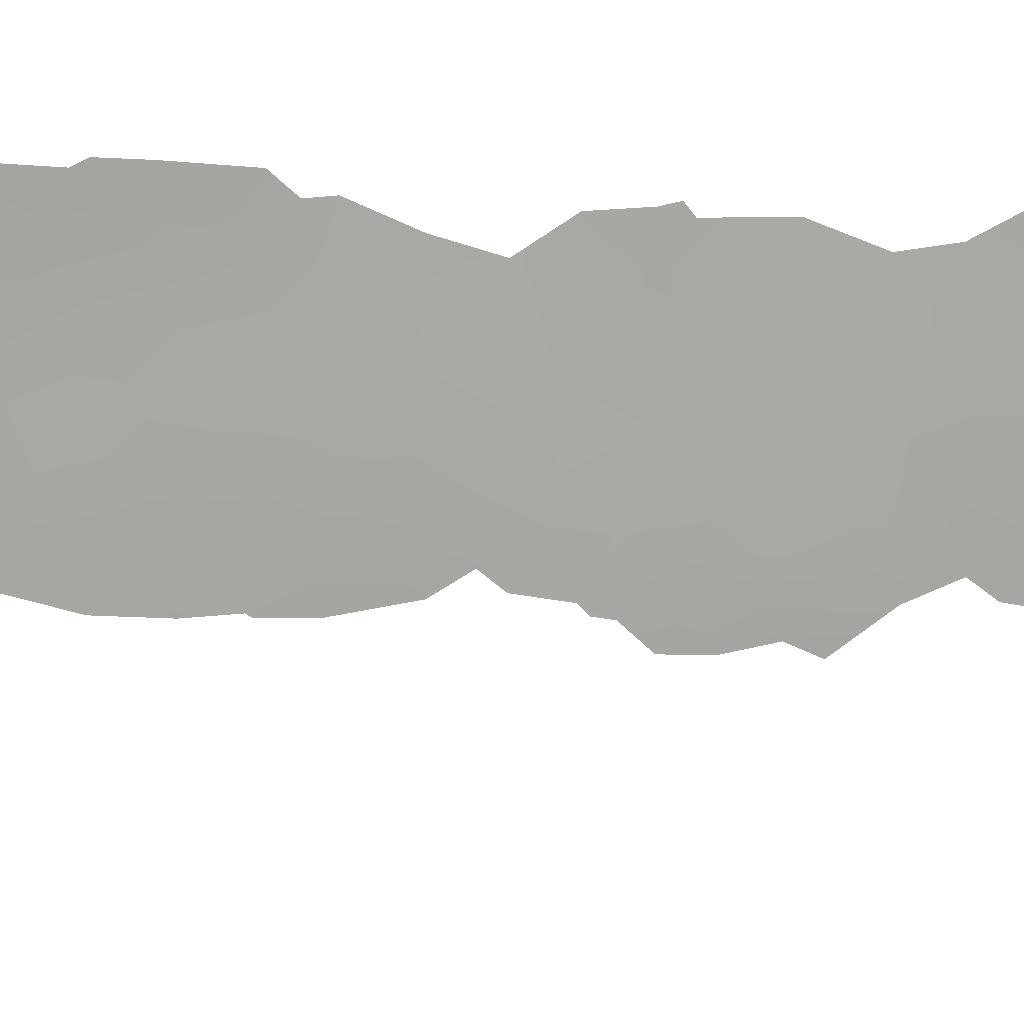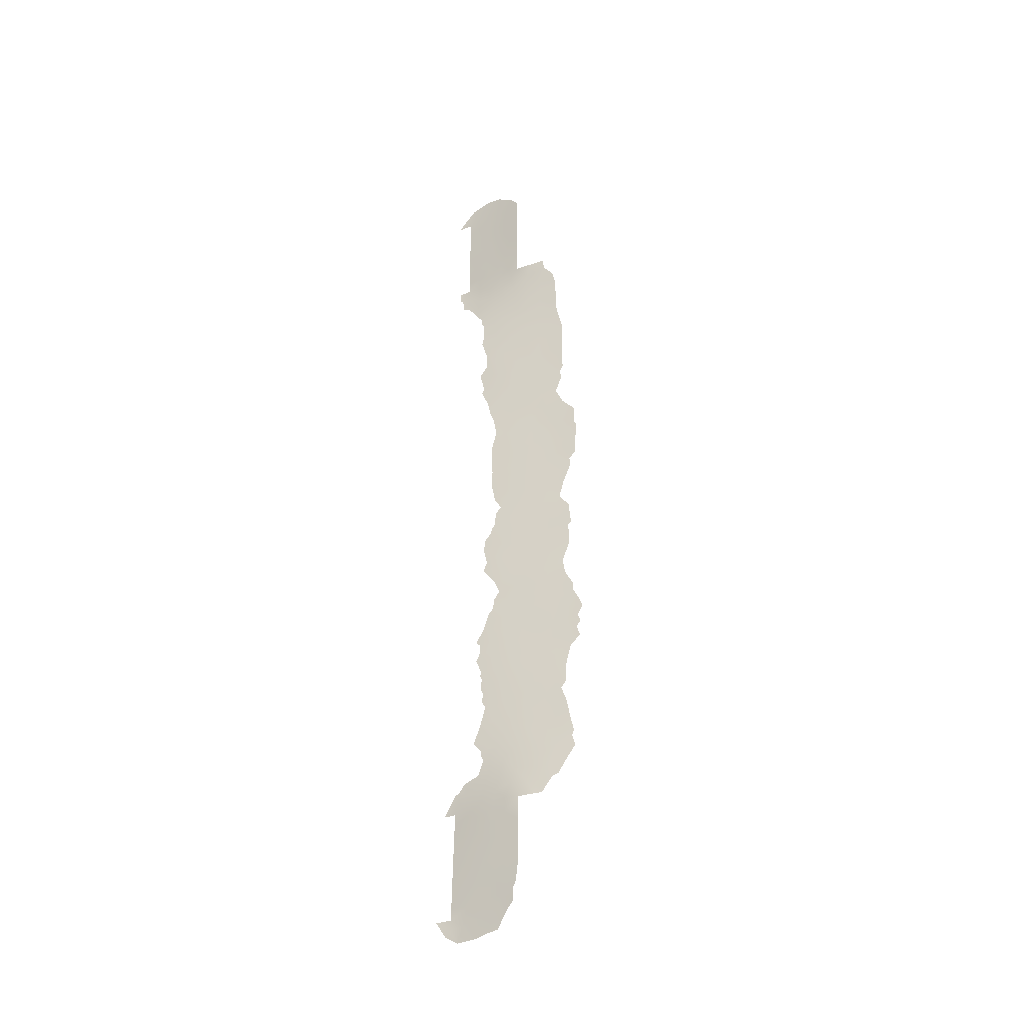
<metadata>
{"format":"obj","ext":"obj","renderer":"f3d","projection":"perspective","resolution":1024,"background":"white","views":[{"elev":-2.7,"azim":-99.4,"up":"+Z"},{"elev":-34.3,"azim":-84.3,"up":"+Y"}]}
</metadata>
<code>
v 98.02 -24.77 93.65
v 98.5 -23.44 92.27
v 98.31 38 92
v 100.5 39 88.2
v 99.64 35.96 89.68
v 101.3 44.79 86.73
v 97.35 25.51 96.36
v 101.8 -50.98 84.27
v 101.5 48.67 86.36
v 98.96 -20.24 91.02
v 102.2 50 85.19
v 98.38 14.9 93.48
v 98.9 29.99 91.87
v 102.2 39.42 85.21
v 97.53 1.085 96.1
v 98.22 32.48 93.43
v 97.58 33.17 95.09
v 99.15 42.19 90.51
v 97.69 10.23 95.64
v 101.8 -50 84.47
v 98.73 20.79 92.42
v 99.46 13.83 90.31
v 98.72 19.01 92.49
v 100.2 31.08 88.44
v 97.73 31.12 94.94
v 98.55 28.24 92.88
v 98.47 2.552 93.07
v 97.01 -28.84 96.36
v 98.52 17.01 93.05
v 101.9 -38 84.67
v 97.7 -38 92
v 98.61 -37.65 90.46
v 101.4 -42.89 85.45
v 98.33 11.03 93.71
v 101.1 42.83 87.13
v 98.89 3.941 91.79
v 98.99 -29.43 90.54
v 102.2 43.49 85.2
v 98.11 18.34 94.28
v 100.8 -44.81 86.36
v 98.21 46.48 92
v 98.24 44.49 92
v 97.18 -27.28 96.05
v 97.32 6.665 96.7
v 102.2 38 85.22
v 101.2 -46.87 85.65
v 99.6 -48.67 88.42
v 101.9 -39.19 84.66
v 102.4 -50 83
v 100.4 45.66 88.35
v 99.6 -21.34 89.06
v 97.81 -13.92 94.72
v 99.04 -34.6 89.93
v 97.21 31.57 96.27
v 99.25 -36.51 89.37
v 102.2 45.69 85.2
v 98.63 -7.046 92.48
v 99.3 -26.19 89.87
v 97.19 -38 93.74
v 97.28 4.636 96.83
v 99.44 23.22 90.41
v 98.45 -3.183 93.13
v 98.95 38.83 90.9
v 97.64 -31.73 93.98
v 99.4 19.73 90.49
v 97.32 21.13 96.55
v 96.87 -32.59 96.14
v 97.73 19.83 95.37
v 97.45 -0.8487 96.28
v 100.8 47.54 87.67
v 98.75 9.964 92.34
v 97.91 24.58 94.75
v 97.3 29.7 96.2
v 97.2 8.653 97.08
v 98.36 7.108 93.5
v 98.48 25.81 93.11
v 98.35 4.902 93.47
v 97.83 29.05 94.82
v 100.2 48.69 88.65
v 99.33 -0.6946 90.39
v 98.44 -18.47 92.69
v 99.62 -33.51 88.8
v 100.8 -36.19 86.47
v 99.74 43.88 89.51
v 100.1 19.27 88.58
v 98.37 -12.52 93.11
v 101 -38.55 86.1
v 99.14 -14.65 90.66
v 101.2 -52.76 85.31
v 100.7 52.72 87.84
v 101.8 52.21 85.68
v 97.24 16.28 96.87
v 96.36 -34.64 97.25
v 99.98 6.17 88.63
v 97.91 -48.2 91.43
v 97.9 -49.62 91.41
v 100.3 -34.2 87.37
v 96.63 -12.2 98.46
v 96.63 -12.97 98.4
v 101.9 -36.7 84.22
v 97.06 38 95.46
v 97.11 36.72 95.63
v 96.71 -3.672 98.45
v 96.84 -4.021 98.06
v 99.97 4.493 88.63
v 96.89 19.85 97.78
v 96.29 -31.18 98.21
v 96.77 -24.85 97.41
v 96.93 -25.54 96.9
v 96.82 -1.244 98.17
v 97.22 0.4124 97.07
v 99.95 6.354 88.72
v 101.9 -51.86 83.95
v 98.83 -52.31 89.75
v 96.7 -27.27 97.46
v 96.22 -15.51 99.51
v 102.4 -50.18 82.94
v 99.43 -52.43 88.63
v 102.4 -50 82.83
v 100.1 -52.74 87.39
v 102.8 50 83.74
v 96.77 5.453 98.38
v 96.52 6.323 99.06
v 96.76 -3.055 98.3
v 100.1 15.62 88.36
v 100.3 17.13 88.07
v 102.4 -38 83.49
v 96.91 31.36 97.08
v 97.04 -8.807 97.32
v 96.8 33.88 97.06
v 96.93 -10.54 97.58
v 100.2 -7.774 87.71
v 100.1 -6.715 88.13
v 99.75 -13.3 88.89
v 99.9 -13.78 88.43
v 96.98 18.22 97.57
v 97.04 19.24 97.39
v 96.53 10.97 99.01
v 96.48 12.85 99.09
v 100.9 31.7 87.04
v 100.8 30.87 87.06
v 96.12 -32.97 98.34
v 100.5 19.93 87.51
v 101.6 -35.84 84.72
v 96.41 -16.61 98.93
v 96.32 -31.74 98.01
v 96.49 -36.03 96.47
v 96.44 -18.1 98.79
v 96.31 -17.43 99.22
v 96.44 10.49 99.25
v 102.7 38 84.01
v 102.6 36.81 83.99
v 99.94 -25.93 88.13
v 100.7 27.4 87.18
v 96.69 -36.34 95.74
v 96.9 -38 94.62
v 100.2 -18.72 87.46
v 100.2 -17.87 87.44
v 100.4 -17.36 86.96
v 100.1 -21.47 87.59
v 100.4 -19.79 87
v 96.75 4.549 98.47
v 97.02 2.447 97.62
v 97.73 -47.48 91.74
v 100.1 -28.09 87.55
v 100.4 -30.27 86.8
v 99.77 -1.631 89.01
v 99.71 0.05435 89.24
v 100.1 -31.32 87.71
v 100.1 -31.81 87.65
v 99.71 -11.98 89.1
v 101.8 34.36 85.34
v 99.99 -32.46 87.96
v 100.1 -22.25 87.65
v 100.2 -23.67 87.58
v 98.2 49.89 92
v 100.6 28.83 87.42
v 99.51 -11.11 89.69
v 100.7 30.49 87.35
v 96.83 -22.95 97.42
v 98.28 -50.4 90.78
v 96.4 -14.19 99
v 102.2 34.95 84.45
v 102.4 36.26 84.34
v 96.95 28.88 97.26
v 99.79 2.014 89.08
v 100.2 -3.627 87.81
v 99.9 -2.629 88.61
v 99.72 -9.532 89.01
v 100.1 -15.72 87.84
v 99.87 -1.971 88.7
v 99.53 0.8376 89.81
v 100.7 22.08 86.98
v 96.69 -20.4 98.04
v 96.32 -19.28 99.12
v 101.2 32.66 86.38
v 100.1 -25.19 87.67
v 101.1 -34.75 85.78
v 101.4 -35.66 85.15
v 96.8 26.3 97.84
v 99.81 12.24 89.16
v 96.82 35.5 96.67
v 98.81 51.13 91.02
v 100 -24.29 87.87
v 100.2 -21.86 87.46
v 100.6 19.25 87.27
v 99.8 52.39 89.35
v 100.4 23.31 87.81
v 97.8 14.1 95.23
v 100.8 51.41 87.57
v 97.4 15.11 96.38
v 101.4 39.44 86.58
v 98.13 34.36 93.38
v 98.29 40.6 92
v 98.58 -48.64 90.23
v 97.89 -30.16 93.54
v 98.33 30.5 93.34
v 99.01 15.49 91.66
v 101.8 -48.75 84.49
v 98.31 -9.146 93.29
v 97.74 -35.99 92.79
v 98.88 31.71 91.82
v 98.99 -8.475 91.27
v 98.37 12.87 93.56
v 97.31 -30.42 95.27
v 99.41 3.454 90.23
v 102.2 41.83 85.2
v 101.7 41.37 86.19
v 101.8 -44.93 84.55
v 97.55 -26.23 94.99
v 98.87 11.48 92
v 97.66 -42.92 92
v 98.19 -42.76 91.06
v 96.71 -30.67 96.97
v 97.83 5.88 95.13
v 99.47 6.617 90.14
v 98.88 5.956 91.86
v 96.54 -28.84 97.74
v 100.2 -5.129 87.8
v 100 -50.69 87.64
v 96.98 14.45 97.68
v 102.5 50.8 84.31
v 101.7 50.56 86.07
v 96.87 7.314 98.02
v 97.39 -17.11 95.94
v 101.8 -47.08 84.51
v 97.36 -7.373 96.35
v 100 7.961 88.59
v 97.14 -11.88 96.92
v 97.69 -40.59 92
v 97.77 12.23 95.39
v 99.6 -7.784 89.33
v 97.88 -22.64 94.2
v 99.66 -14.73 89.1
v 99.27 -6.432 90.46
v 100.2 -46.84 87.44
v 102.2 48.35 85.18
v 96.81 -6.558 98.12
v 98.26 42.92 92
v 98.91 43.77 90.88
v 99.46 -40.23 88.83
v 97.81 8.04 95.21
v 99.76 -17.64 88.74
v 97.95 -7.487 94.51
v 101.9 -42.99 84.59
v 99.98 21.64 88.9
v 97.94 1.791 94.73
v 97.57 -18.95 95.33
v 96.95 -34.8 95.37
v 97.57 -9.798 95.59
v 97.71 -12.1 95.11
v 101.9 -41.14 84.63
v 101.2 -40.9 85.78
v 97.25 -5.289 96.77
v 100.4 -40.65 87.23
v 98.14 -10.94 93.76
v 99.4 5.054 90.26
v 97.89 26.84 94.74
v 99.71 -24.89 88.75
v 99.98 25.94 88.97
v 97.85 3.842 95
v 98.39 -36.04 91.13
v 99.61 40.27 89.75
v 96.97 10.16 97.78
v 96.46 8.912 99.21
v 98.16 -26.97 93.09
v 99.47 30.59 90.39
v 98.84 33.54 91.7
v 99.22 26.53 91.04
v 99.99 -20.17 88.05
v 98.39 0.3885 93.31
v 97.51 -33.32 94.02
v 99.74 -29.66 88.53
v 97.47 17.98 96.13
v 98.9 13.41 91.88
v 97.92 -15.68 94.34
v 99.08 -18.08 90.73
v 98.62 -16.37 92.25
v 99.29 -30.94 89.66
v 97.63 -45.15 92
v 99.79 17.64 89.4
v 98.75 -1.189 92.14
v 99.61 15.83 89.89
v 97.37 -22.16 95.78
v 100.9 49.72 87.49
v 99.67 -32.08 88.71
v 98.26 -5.521 93.64
v 99.29 45.37 90.25
v 100.2 42.28 88.79
v 97.67 38 93.77
v 97.41 35.04 95.18
v 97.68 -5.944 95.42
v 99.13 2.179 91.02
v 98.2 48.38 92
v 99.96 27.7 89.09
v 98.36 -21.31 92.75
v 99.31 28.72 90.79
v 99.69 -23.26 88.82
v 99.02 -22.38 90.77
v 99.16 -24.32 90.32
v 98.92 -4.915 91.59
v 99.65 38.07 89.66
v 98.41 -31.23 91.93
v 98.92 -32.68 90.36
v 100.9 -51.06 85.91
v 98.13 -33.14 92.38
v 97.66 -28.41 94.51
v 100.1 -38.98 87.73
v 98.9 37.05 91.13
v 98.87 35.27 91.49
v 97.84 -2.153 95.01
v 99.65 -42.3 88.44
v 97.11 11.69 97.35
v 99.34 -38.32 89.07
v 100.5 -42.73 86.88
v 101.5 -36.85 85.18
v 99.08 -50.46 89.34
v 97.91 -0.1881 94.82
v 96.86 22.16 97.8
v 97.99 -17.41 94.11
v 99.99 10.13 88.66
v 100.8 -49 86.3
v 98.73 -41.56 90.1
v 98.06 22.07 94.37
v 96.77 -16.96 97.84
v 97.29 -15.42 96.29
v 99.09 -12.74 90.85
v 99.18 17.61 91.16
v 99.65 -4.469 89.39
v 100.4 34.49 88.13
v 98.33 9.136 93.63
v 99.37 -16.2 89.9
v 96.9 -18.76 97.45
v 100.3 32.66 88.29
v 98.41 23.84 93.31
v 96.96 30.16 97.08
v 97.22 -36.23 94.18
v 99.6 -19.4 89.16
v 99.21 -2.716 90.69
v 98.28 -1.3 93.67
v 99.33 -9.58 90.18
v 98.82 -27.64 91.16
v 99.48 -27.92 89.29
v 99.96 14.24 88.85
v 100.1 -37.34 87.75
v 101.2 35.31 86.73
v 99.74 47.15 89.47
v 100.5 43.95 88.12
v 98.03 36.37 93.23
v 98.48 -14.3 92.68
v 97.15 -20.66 96.56
v 97.34 27.67 96.27
v 98.82 22.66 92.17
v 98.65 -25.66 91.7
v 99.98 24.01 88.92
v 96.82 24.09 97.84
v 101.3 37.54 86.79
v 98.99 24.46 91.72
v 99.24 21.63 90.95
v 99.39 11.83 90.42
v 99.1 -46.57 89.33
v 98.91 -43.63 89.73
v 99.94 50.43 89.12
v 100.4 25.18 87.82
v 101.9 36.15 85.5
v 99.54 24.88 90.15
v 97.36 23.32 96.37
v 99.61 8.202 89.76
v 97.13 -13.65 96.89
v 96.7 -15.37 98.09
v 98.96 8.116 91.69
v 97.31 -24.15 95.79
v 99.78 -6.06 88.95
v 99.27 9.909 90.77
v 99.78 -44.63 88.17
v 97.82 16.27 95.1
v 98.81 -10.72 91.74
v 98.54 -39.43 90.48
v 98.32 -29.02 92.41
v 99.86 -35.36 88.23
v 99.64 34.11 89.86
v 99.11 48.86 90.52
v 98.25 -46.84 90.83
v 100.4 36.76 88.21
v 100.7 40.86 87.84
v 98.92 0.7168 91.64
v 98.74 46.72 91.12
v 97.24 13.51 96.94
v 99.56 32.33 90.08
v 97.79 -20.66 94.64
v 97.23 -3.047 96.87
v 100 29.48 88.93
v 101.5 46.67 86.49
v 97.76 -4.19 95.23
v 98.27 19.98 93.8
v 98.38 -34.32 91.51
v 97.71 -34.61 93.21
v 98.34 -44.53 90.75
v 98.21 -19.51 93.35
v 97.31 3.256 96.71
f 39 396 294
f 249 99 98
f 127 30 100
f 310 369 102
f 124 104 103
f 236 112 94
f 8 113 89
f 12 295 224
f 225 234 28
f 8 20 49
f 49 119 117
f 121 11 242
f 411 104 124
f 301 125 303
f 112 388 248
f 311 17 130
f 209 224 251
f 327 28 43
f 294 136 137
f 218 12 29
f 40 256 395
f 304 253 392
f 212 405 228
f 408 333 139
f 85 266 143
f 336 144 100
f 269 93 67
f 272 33 273
f 45 151 152
f 63 214 283
f 230 1 286
f 357 156 155
f 209 396 12
f 263 158 157
f 252 255 393
f 13 217 222
f 303 125 364
f 383 207 210
f 97 82 173
f 345 149 145
f 36 313 27
f 360 291 302
f 253 410 316
f 412 317 287
f 26 317 289
f 307 62 321
f 277 94 105
f 322 283 4
f 64 216 323
f 275 261 328
f 220 223 397
f 398 334 261
f 294 68 39
f 183 385 184
f 240 342 325
f 66 339 387
f 60 162 122
f 245 268 353
f 296 245 346
f 24 140 141
f 223 252 361
f 235 44 262
f 262 74 19
f 141 179 24
f 68 66 344
f 263 352 190
f 26 76 278
f 278 76 72
f 363 165 293
f 287 222 409
f 73 185 356
f 290 160 51
f 73 78 372
f 273 335 275
f 324 326 323
f 311 202 102
f 299 37 293
f 82 306 173
f 395 332 335
f 6 368 50
f 77 75 237
f 83 365 400
f 279 204 197
f 318 51 174
f 174 160 205
f 307 264 312
f 9 70 305
f 353 268 371
f 264 57 220
f 67 142 146
f 52 370 296
f 85 206 126
f 372 278 7
f 311 130 202
f 87 328 365
f 86 347 370
f 414 312 274
f 85 143 206
f 319 2 316
f 15 111 163
f 275 87 273
f 379 266 65
f 349 187 239
f 381 403 418
f 386 378 289
f 336 199 144
f 418 233 382
f 79 383 305
f 381 418 382
f 331 360 62
f 375 280 384
f 2 1 253
f 3 214 63
f 89 325 8
f 91 243 210
f 91 210 90
f 294 396 92
f 13 26 217
f 18 214 259
f 215 337 181
f 97 400 82
f 16 217 25
f 16 17 213
f 219 20 342
f 342 46 219
f 409 222 288
f 288 222 16
f 16 213 288
f 310 102 101
f 225 64 67
f 38 227 228
f 227 14 228
f 229 246 46
f 66 106 339
f 232 250 233
f 42 41 407
f 234 107 238
f 31 32 398
f 392 230 109
f 108 392 109
f 69 110 111
f 110 69 411
f 12 218 295
f 267 15 420
f 126 301 85
f 28 234 238
f 28 238 115
f 239 393 349
f 239 133 393
f 30 48 87
f 117 113 8
f 114 337 118
f 396 209 211
f 211 241 92
f 122 44 60
f 44 122 244
f 123 244 122
f 268 245 340
f 322 404 5
f 246 219 46
f 212 14 45
f 212 45 377
f 327 216 225
f 54 128 130
f 17 16 25
f 223 220 57
f 247 270 129
f 308 84 260
f 112 236 388
f 411 124 110
f 130 17 54
f 99 249 389
f 249 98 131
f 250 31 398
f 19 251 34
f 209 12 224
f 251 224 34
f 132 252 133
f 88 134 254
f 134 88 347
f 135 254 134
f 252 132 189
f 38 228 35
f 70 9 413
f 274 258 104
f 259 42 260
f 260 18 259
f 327 225 28
f 43 28 115
f 12 396 29
f 396 39 29
f 40 46 256
f 230 392 1
f 392 253 1
f 333 138 139
f 14 212 228
f 228 405 35
f 75 262 351
f 109 43 115
f 109 230 43
f 321 255 57
f 264 270 247
f 247 129 258
f 194 371 180
f 139 241 408
f 265 229 33
f 67 93 142
f 145 390 345
f 146 234 67
f 107 234 146
f 269 147 93
f 18 260 84
f 375 386 280
f 272 265 33
f 19 74 284
f 138 284 150
f 138 333 284
f 277 105 226
f 94 277 236
f 78 217 26
f 184 385 45
f 279 153 58
f 386 289 280
f 280 154 384
f 3 63 329
f 283 214 18
f 284 285 150
f 362 286 374
f 286 1 374
f 25 54 17
f 288 330 401
f 221 59 357
f 156 357 59
f 281 267 420
f 315 289 317
f 256 47 381
f 10 81 297
f 158 263 190
f 161 160 290
f 267 27 291
f 359 302 80
f 216 399 323
f 166 293 165
f 295 218 22
f 387 7 72
f 80 168 167
f 212 4 405
f 283 18 309
f 349 393 255
f 2 319 320
f 263 297 352
f 306 299 169
f 170 306 169
f 169 299 293
f 287 13 222
f 222 217 16
f 347 171 134
f 300 232 233
f 85 301 65
f 56 6 413
f 414 62 307
f 218 303 22
f 9 11 257
f 306 170 173
f 57 307 321
f 38 35 6
f 56 38 6
f 41 314 407
f 35 309 368
f 368 309 84
f 369 311 102
f 310 3 369
f 3 329 369
f 213 17 311
f 374 1 2
f 174 175 318
f 258 274 247
f 36 226 313
f 27 406 291
f 314 176 402
f 154 315 177
f 81 10 419
f 253 304 410
f 24 412 287
f 287 317 13
f 26 13 317
f 315 317 412
f 51 318 319
f 319 318 320
f 10 51 319
f 374 2 320
f 58 374 320
f 178 347 397
f 347 178 171
f 322 63 283
f 315 412 177
f 392 108 180
f 216 64 225
f 243 11 9
f 243 305 210
f 292 64 326
f 82 324 306
f 95 215 96
f 20 325 342
f 301 348 65
f 348 23 65
f 120 325 89
f 120 240 325
f 399 327 286
f 286 327 230
f 282 32 31
f 87 275 328
f 331 62 414
f 326 416 417
f 398 32 334
f 261 334 328
f 343 261 332
f 261 275 332
f 225 67 234
f 294 92 136
f 217 78 25
f 244 123 285
f 75 77 235
f 8 325 20
f 120 118 240
f 118 337 240
f 215 181 96
f 181 337 114
f 111 15 69
f 331 414 411
f 179 412 24
f 387 339 376
f 340 81 419
f 388 341 248
f 52 296 346
f 296 340 245
f 19 333 251
f 251 333 408
f 125 301 126
f 71 34 231
f 231 34 224
f 34 351 19
f 32 55 334
f 32 282 55
f 282 53 55
f 57 264 307
f 387 72 344
f 353 345 245
f 346 245 345
f 249 131 270
f 129 270 131
f 226 105 186
f 252 223 255
f 255 223 57
f 303 348 301
f 348 303 218
f 348 218 29
f 342 256 46
f 74 44 244
f 29 39 23
f 349 188 187
f 361 252 189
f 159 158 190
f 35 405 309
f 34 71 351
f 75 235 262
f 262 44 74
f 351 262 19
f 180 304 392
f 371 304 180
f 186 313 226
f 313 186 192
f 65 266 85
f 266 193 143
f 353 194 195
f 15 267 338
f 267 291 338
f 5 404 350
f 366 172 196
f 354 196 140
f 344 66 387
f 216 327 399
f 18 84 309
f 276 220 397
f 213 330 288
f 409 288 401
f 352 88 254
f 352 254 190
f 72 76 355
f 26 289 76
f 7 278 72
f 363 58 153
f 165 363 153
f 267 281 27
f 27 77 36
f 420 60 281
f 60 44 235
f 281 235 77
f 354 24 409
f 54 73 356
f 356 128 54
f 78 73 25
f 25 73 54
f 336 83 199
f 10 358 51
f 358 290 51
f 51 160 174
f 185 372 200
f 73 372 185
f 372 78 278
f 278 78 26
f 273 33 335
f 275 335 332
f 323 37 299
f 359 80 167
f 191 188 167
f 291 360 338
f 338 360 331
f 256 381 395
f 231 295 380
f 30 87 336
f 291 406 302
f 302 406 80
f 192 406 313
f 406 192 80
f 168 80 192
f 359 349 321
f 349 255 321
f 297 81 298
f 296 298 340
f 397 361 178
f 397 223 361
f 178 361 189
f 82 53 324
f 293 166 169
f 399 362 37
f 58 363 362
f 362 363 37
f 22 364 201
f 303 364 22
f 304 371 410
f 365 328 334
f 365 334 55
f 70 413 50
f 395 382 332
f 6 35 368
f 84 308 50
f 50 368 84
f 329 330 369
f 330 213 369
f 213 311 369
f 71 391 351
f 351 391 75
f 329 5 330
f 400 365 55
f 318 204 279
f 414 307 312
f 312 264 247
f 373 355 378
f 378 355 76
f 137 68 294
f 68 137 66
f 106 66 137
f 276 270 220
f 305 70 79
f 358 157 290
f 157 358 263
f 161 290 157
f 370 88 298
f 194 353 371
f 270 264 220
f 86 52 271
f 276 86 271
f 155 269 357
f 147 269 155
f 388 236 391
f 52 86 370
f 296 370 298
f 410 371 268
f 237 75 391
f 237 391 236
f 86 397 347
f 370 347 88
f 2 253 316
f 276 271 270
f 270 271 249
f 58 362 374
f 362 399 286
f 7 200 372
f 10 319 316
f 366 404 377
f 172 366 385
f 315 154 280
f 315 280 289
f 87 365 83
f 411 274 104
f 7 376 200
f 383 203 207
f 367 308 407
f 273 87 48
f 378 61 373
f 272 273 48
f 377 4 212
f 23 21 65
f 379 61 266
f 377 45 385
f 148 353 195
f 196 350 366
f 418 403 300
f 175 204 318
f 386 61 378
f 289 378 76
f 117 8 49
f 152 184 45
f 164 403 95
f 47 215 381
f 402 203 383
f 382 233 343
f 305 383 210
f 90 210 207
f 62 360 302
f 375 61 386
f 331 69 338
f 380 201 341
f 375 384 208
f 254 135 190
f 266 375 208
f 266 208 193
f 420 15 163
f 172 385 183
f 387 376 7
f 366 377 385
f 394 71 231
f 36 277 226
f 403 164 300
f 83 198 199
f 295 22 380
f 380 22 201
f 391 71 394
f 318 279 320
f 203 402 176
f 215 95 403
f 343 398 261
f 11 243 242
f 408 209 251
f 47 256 342
f 243 91 242
f 337 47 240
f 63 322 329
f 231 224 295
f 390 346 345
f 240 47 342
f 329 322 5
f 116 390 145
f 47 337 215
f 69 15 338
f 323 299 324
f 243 9 305
f 324 299 306
f 266 61 375
f 293 37 363
f 345 148 149
f 382 343 332
f 391 394 388
f 345 353 148
f 237 236 277
f 40 33 229
f 393 133 252
f 99 389 182
f 30 336 100
f 279 197 153
f 390 116 182
f 40 229 46
f 58 320 279
f 53 416 324
f 390 389 346
f 343 233 250
f 343 250 398
f 77 237 36
f 33 40 335
f 87 83 336
f 237 277 36
f 394 380 341
f 341 388 394
f 380 394 231
f 83 97 198
f 389 390 182
f 83 400 97
f 24 354 140
f 260 42 308
f 354 350 196
f 40 395 335
f 396 211 92
f 292 269 67
f 355 373 344
f 411 69 331
f 276 397 86
f 52 389 271
f 249 271 389
f 399 37 323
f 82 400 53
f 409 401 354
f 359 321 62
f 230 327 43
f 64 292 67
f 72 355 344
f 401 350 354
f 400 55 53
f 401 330 5
f 27 281 77
f 281 60 235
f 402 79 367
f 302 359 62
f 404 322 4
f 377 404 4
f 402 383 79
f 298 352 297
f 389 52 346
f 215 403 381
f 401 5 350
f 405 283 309
f 406 27 313
f 407 314 402
f 405 4 283
f 188 359 167
f 188 349 359
f 21 415 344
f 308 367 50
f 350 404 366
f 163 162 420
f 367 407 402
f 88 352 298
f 23 348 29
f 70 50 367
f 209 408 211
f 19 284 333
f 409 24 287
f 411 414 274
f 68 415 39
f 70 367 79
f 408 241 211
f 10 297 358
f 297 263 358
f 407 308 42
f 412 179 177
f 21 373 379
f 74 244 285
f 257 413 9
f 413 257 56
f 413 6 50
f 274 312 247
f 284 74 285
f 373 61 379
f 21 379 65
f 344 373 21
f 23 415 21
f 415 68 344
f 415 23 39
f 221 282 31
f 59 221 31
f 357 269 417
f 357 417 221
f 417 292 326
f 326 64 323
f 417 269 292
f 416 53 282
f 416 221 417
f 221 416 282
f 81 340 298
f 416 326 324
f 381 382 395
f 418 300 233
f 419 10 316
f 268 419 410
f 340 419 268
f 420 162 60
f 410 419 316

</code>
